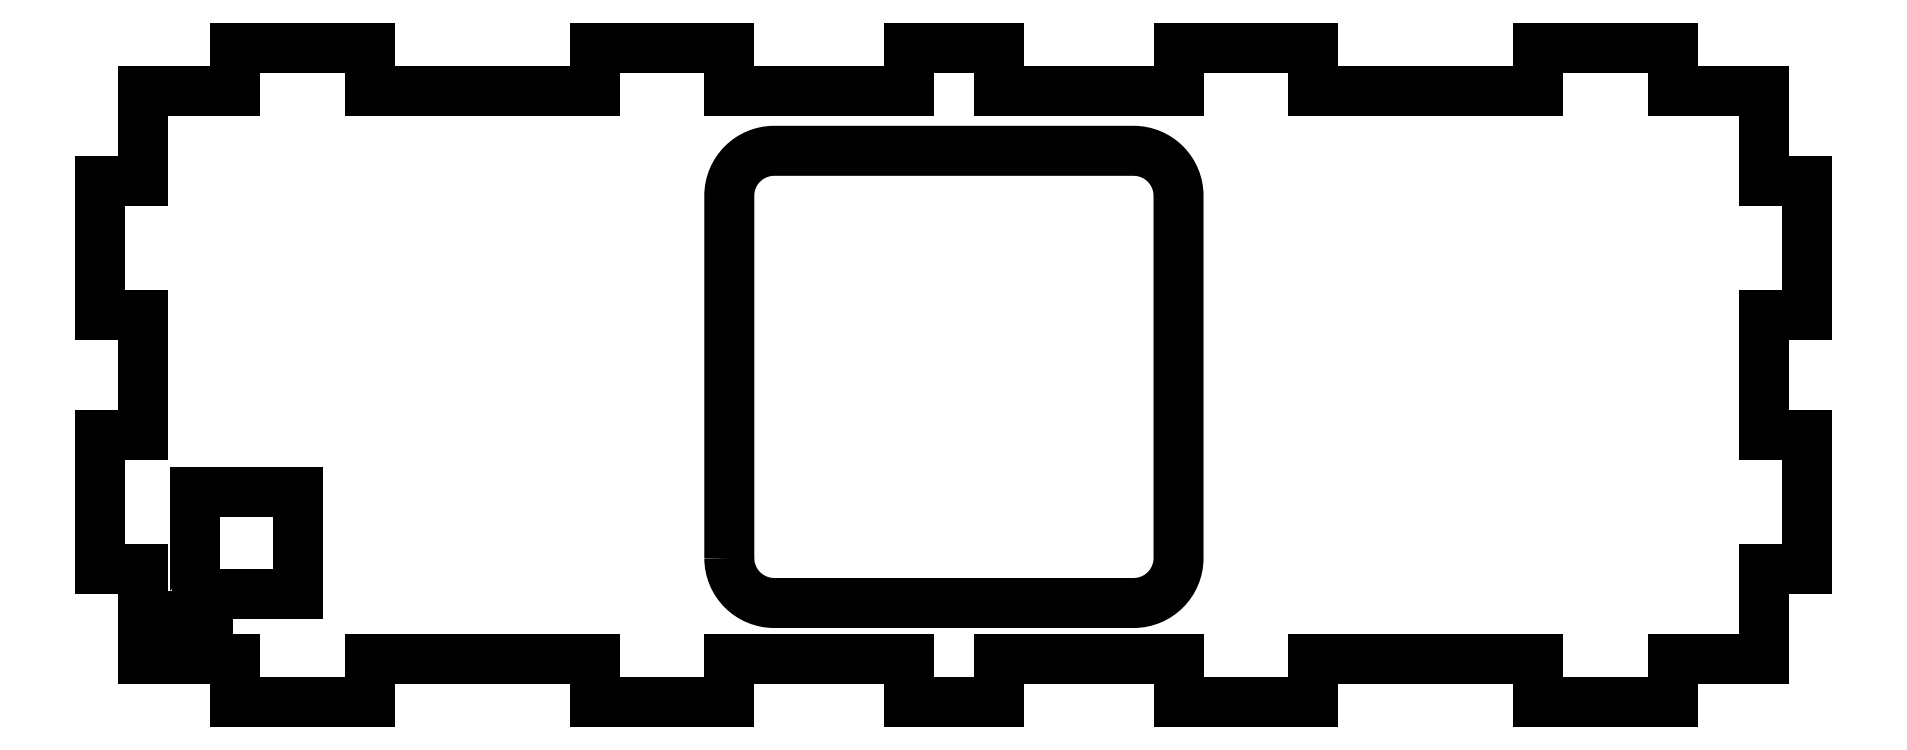
<metadata>
{"format":"dxf","ext":"dxf","renderer":"ezdxf+matplotlib","layout":"modelspace","background":"white","min_lineweight":24,"dpi":150}
</metadata>
<code>
0
SECTION
2
ENTITIES
0
LINE
8
0
10
-95
20
-91.58
30
0
11
-95
21
-76.58
31
0
0
LINE
8
0
10
-95
20
-63.33
30
0
11
-95
21
-48.33
31
0
0
LINE
8
0
10
-80
20
-101.6
30
0
11
-80
21
-106.4
31
0
0
LINE
8
0
10
-80
20
-38.33
30
0
11
-80
21
-33.53
31
0
0
LINE
8
0
10
-95
20
-48.33
30
0
11
-90.2
21
-48.33
31
0
0
LINE
8
0
10
-90.2
20
-48.33
30
0
11
-90.2
21
-38.33
31
0
0
LINE
8
0
10
-90.2
20
-38.33
30
0
11
-80
21
-38.33
31
0
0
LINE
8
0
10
-80
20
-33.53
30
0
11
-65
21
-33.53
31
0
0
LINE
8
0
10
-65
20
-33.53
30
0
11
-65
21
-38.33
31
0
0
LINE
8
0
10
-65
20
-38.33
30
0
11
-40
21
-38.33
31
0
0
LINE
8
0
10
-40
20
-38.33
30
0
11
-40
21
-33.53
31
0
0
LINE
8
0
10
-40
20
-33.53
30
0
11
-25
21
-33.53
31
0
0
LINE
8
0
10
-25
20
-33.53
30
0
11
-25
21
-38.33
31
0
0
LINE
8
0
10
-25
20
-38.33
30
0
11
-5
21
-38.33
31
0
0
LINE
8
0
10
-5
20
-38.33
30
0
11
-5
21
-33.53
31
0
0
LINE
8
0
10
-5
20
-33.53
30
0
11
5
21
-33.53
31
0
0
LINE
8
0
10
5
20
-38.33
30
0
11
5
21
-33.53
31
0
0
LINE
8
0
10
5
20
-38.33
30
0
11
25
21
-38.33
31
0
0
LINE
8
0
10
25
20
-38.33
30
0
11
25
21
-33.53
31
0
0
LINE
8
0
10
25
20
-33.53
30
0
11
40
21
-33.53
31
0
0
LINE
8
0
10
40
20
-33.53
30
0
11
40
21
-38.33
31
0
0
LINE
8
0
10
40
20
-38.33
30
0
11
65
21
-38.33
31
0
0
LINE
8
0
10
65
20
-38.33
30
0
11
65
21
-33.53
31
0
0
LINE
8
0
10
65
20
-33.53
30
0
11
80
21
-33.53
31
0
0
LINE
8
0
10
80
20
-33.53
30
0
11
80
21
-38.33
31
0
0
LINE
8
0
10
-95
20
-63.33
30
0
11
-90.2
21
-63.33
31
0
0
LINE
8
0
10
-90.2
20
-63.33
30
0
11
-90.2
21
-76.58
31
0
0
LINE
8
0
10
-90.2
20
-76.58
30
0
11
-95
21
-76.58
31
0
0
LINE
8
0
10
-95
20
-91.58
30
0
11
-90.2
21
-91.58
31
0
0
LINE
8
0
10
-90.2
20
-91.58
30
0
11
-90.2
21
-101.6
31
0
0
LINE
8
0
10
-90.2
20
-101.6
30
0
11
-80
21
-101.6
31
0
0
LINE
8
0
10
-80
20
-106.4
30
0
11
-65
21
-106.4
31
0
0
LINE
8
0
10
-65
20
-106.4
30
0
11
-65
21
-101.6
31
0
0
LINE
8
0
10
-65
20
-101.6
30
0
11
-40
21
-101.6
31
0
0
LINE
8
0
10
-40
20
-101.6
30
0
11
-40
21
-106.4
31
0
0
LINE
8
0
10
-40
20
-106.4
30
0
11
-25
21
-106.4
31
0
0
LINE
8
0
10
-25
20
-106.4
30
0
11
-25
21
-101.6
31
0
0
LINE
8
0
10
-25
20
-101.6
30
0
11
-5
21
-101.6
31
0
0
LINE
8
0
10
-5
20
-101.6
30
0
11
-5
21
-106.4
31
0
0
LINE
8
0
10
-5
20
-106.4
30
0
11
5
21
-106.4
31
0
0
LINE
8
0
10
5
20
-106.4
30
0
11
5
21
-101.6
31
0
0
LINE
8
0
10
5
20
-101.6
30
0
11
25
21
-101.6
31
0
0
LINE
8
0
10
25
20
-101.6
30
0
11
25
21
-106.4
31
0
0
LINE
8
0
10
40
20
-101.6
30
0
11
65
21
-101.6
31
0
0
LINE
8
0
10
65
20
-101.6
30
0
11
65
21
-106.4
31
0
0
LINE
8
0
10
65
20
-106.4
30
0
11
80
21
-106.4
31
0
0
LINE
8
0
10
80
20
-106.4
30
0
11
80
21
-101.6
31
0
0
LINE
8
0
10
80
20
-38.33
30
0
11
90.2
21
-38.33
31
0
0
LINE
8
0
10
90.2
20
-38.33
30
0
11
90.2
21
-48.33
31
0
0
LINE
8
0
10
90.2
20
-48.33
30
0
11
95
21
-48.33
31
0
0
LINE
8
0
10
95
20
-48.33
30
0
11
95
21
-63.33
31
0
0
LINE
8
0
10
95
20
-63.33
30
0
11
90.2
21
-63.33
31
0
0
LINE
8
0
10
90.2
20
-63.33
30
0
11
90.2
21
-76.58
31
0
0
LINE
8
0
10
90.2
20
-76.58
30
0
11
95
21
-76.58
31
0
0
LINE
8
0
10
95
20
-76.58
30
0
11
95
21
-91.58
31
0
0
LINE
8
0
10
95
20
-91.58
30
0
11
90.2
21
-91.58
31
0
0
LINE
8
0
10
90.2
20
-91.58
30
0
11
90.2
21
-101.6
31
0
0
LINE
8
0
10
90.2
20
-101.6
30
0
11
80
21
-101.6
31
0
0
LINE
8
0
10
40
20
-101.6
30
0
11
40
21
-106.4
31
0
0
LINE
8
0
10
40
20
-106.4
30
0
11
25
21
-106.4
31
0
0
LWPOLYLINE
8
0
90
8
70
1
43
0
10
-25
20
-90.32
10
-25
20
-50
42
-0.4142
10
-20
20
-45
10
20
20
-45
42
-0.4142
10
25
20
-50
10
25
20
-90.33
42
-0.4142
10
20
20
-95.32
10
-20
20
-95.33
42
-0.4142
0
LWPOLYLINE
8
0
90
8
70
1
43
0
10
-87
20
-94
10
-87
20
-98
10
-83
20
-98
10
-83
20
-94.33
10
-73
20
-94.33
10
-73
20
-83
10
-84.5
20
-83
10
-84.5
20
-94
0
ENDSEC
0
EOF

</code>
